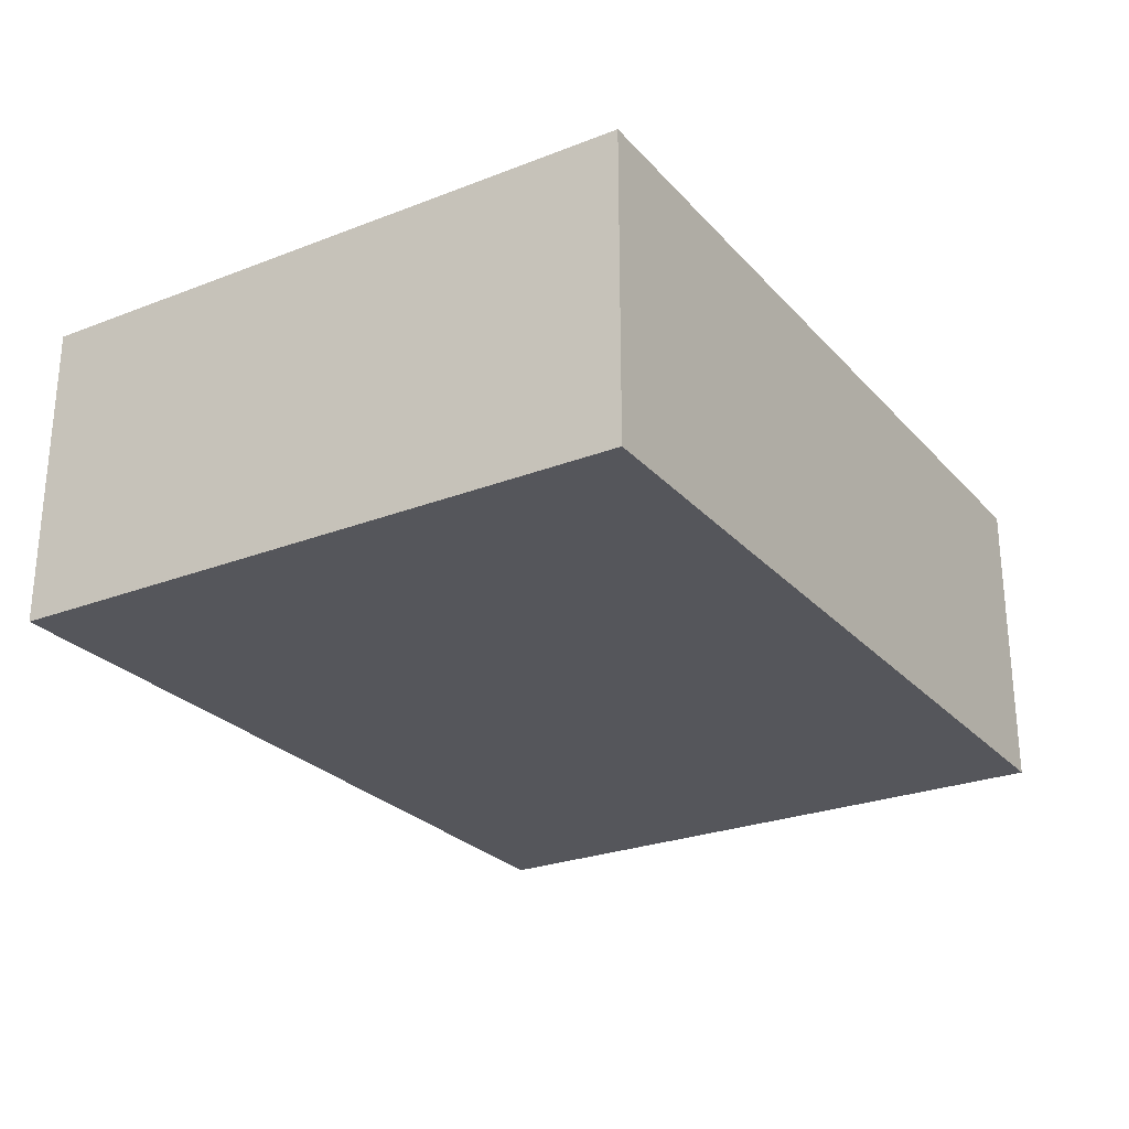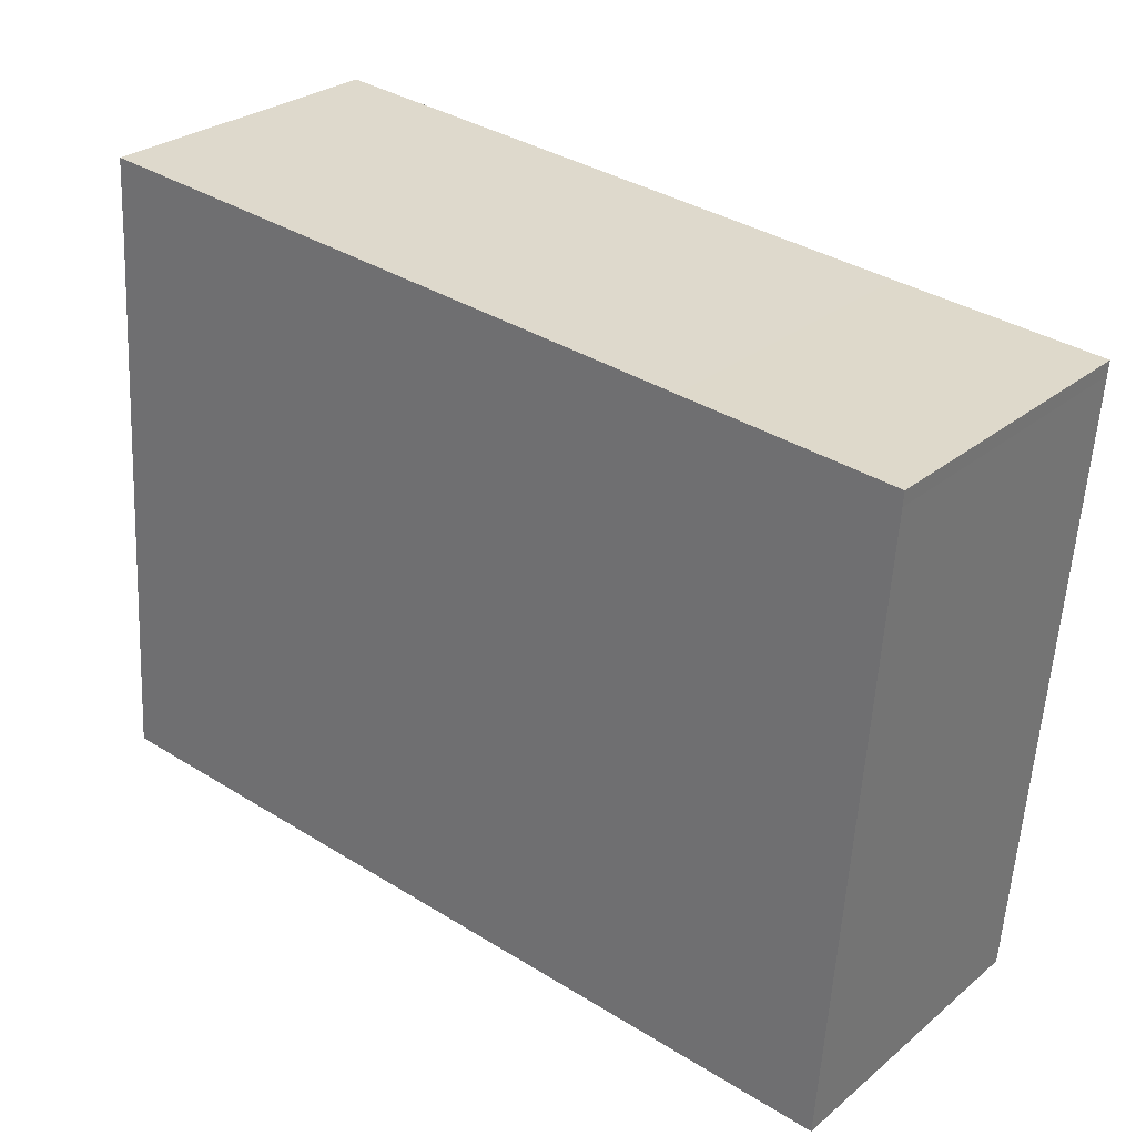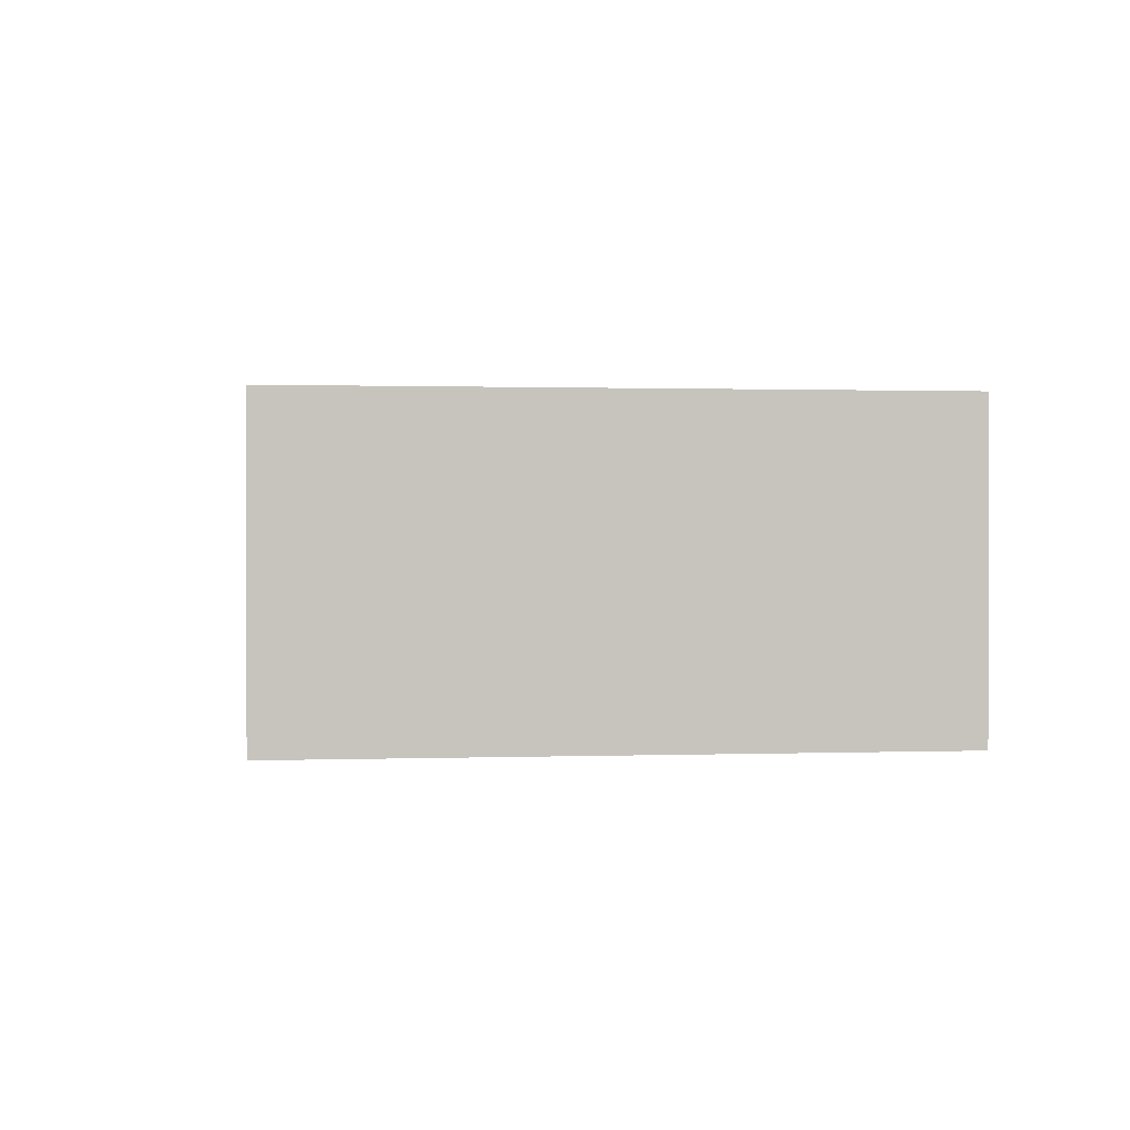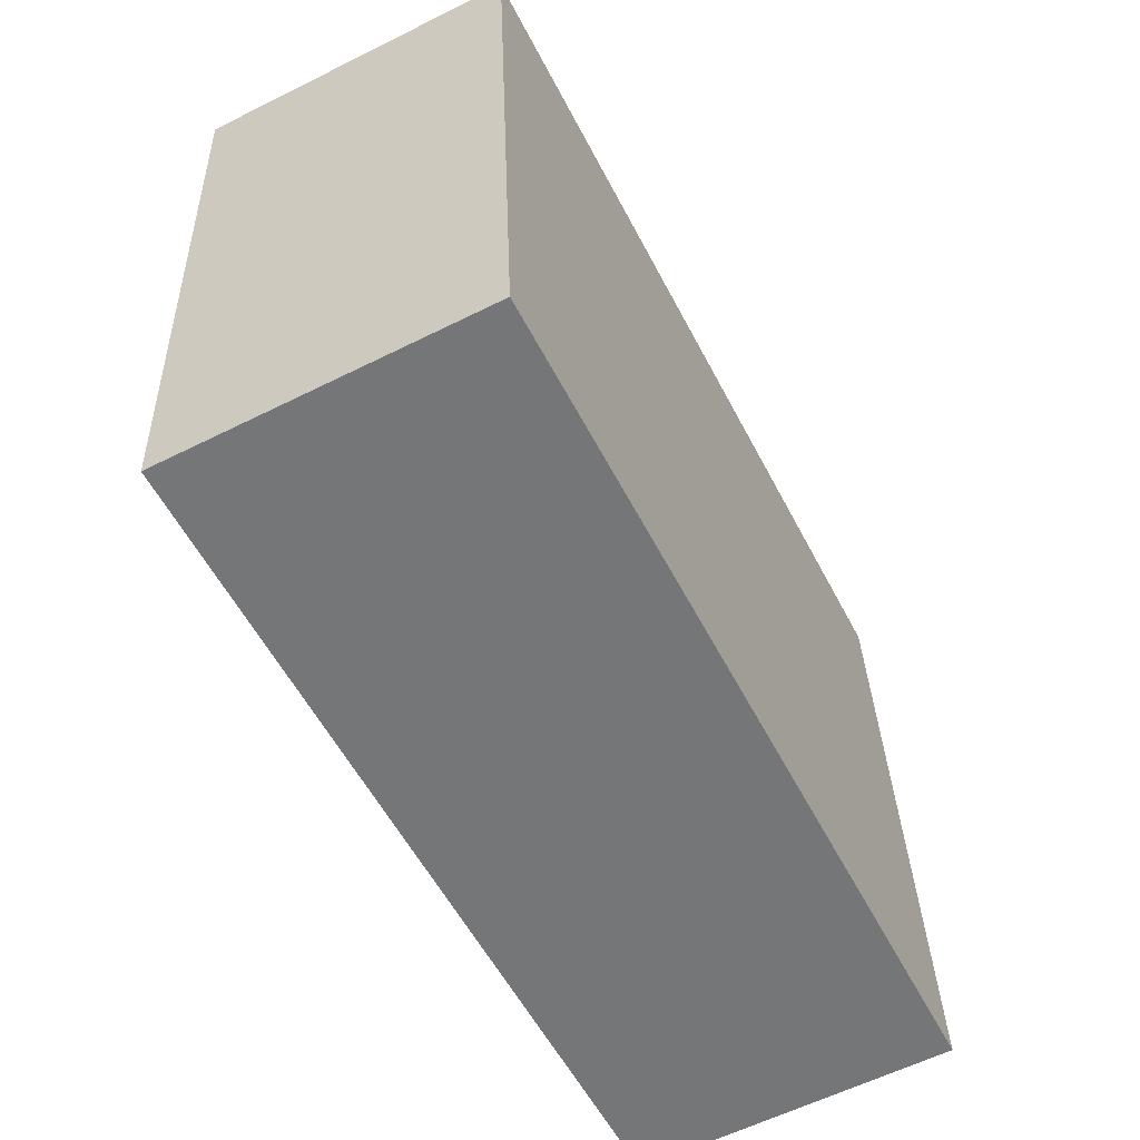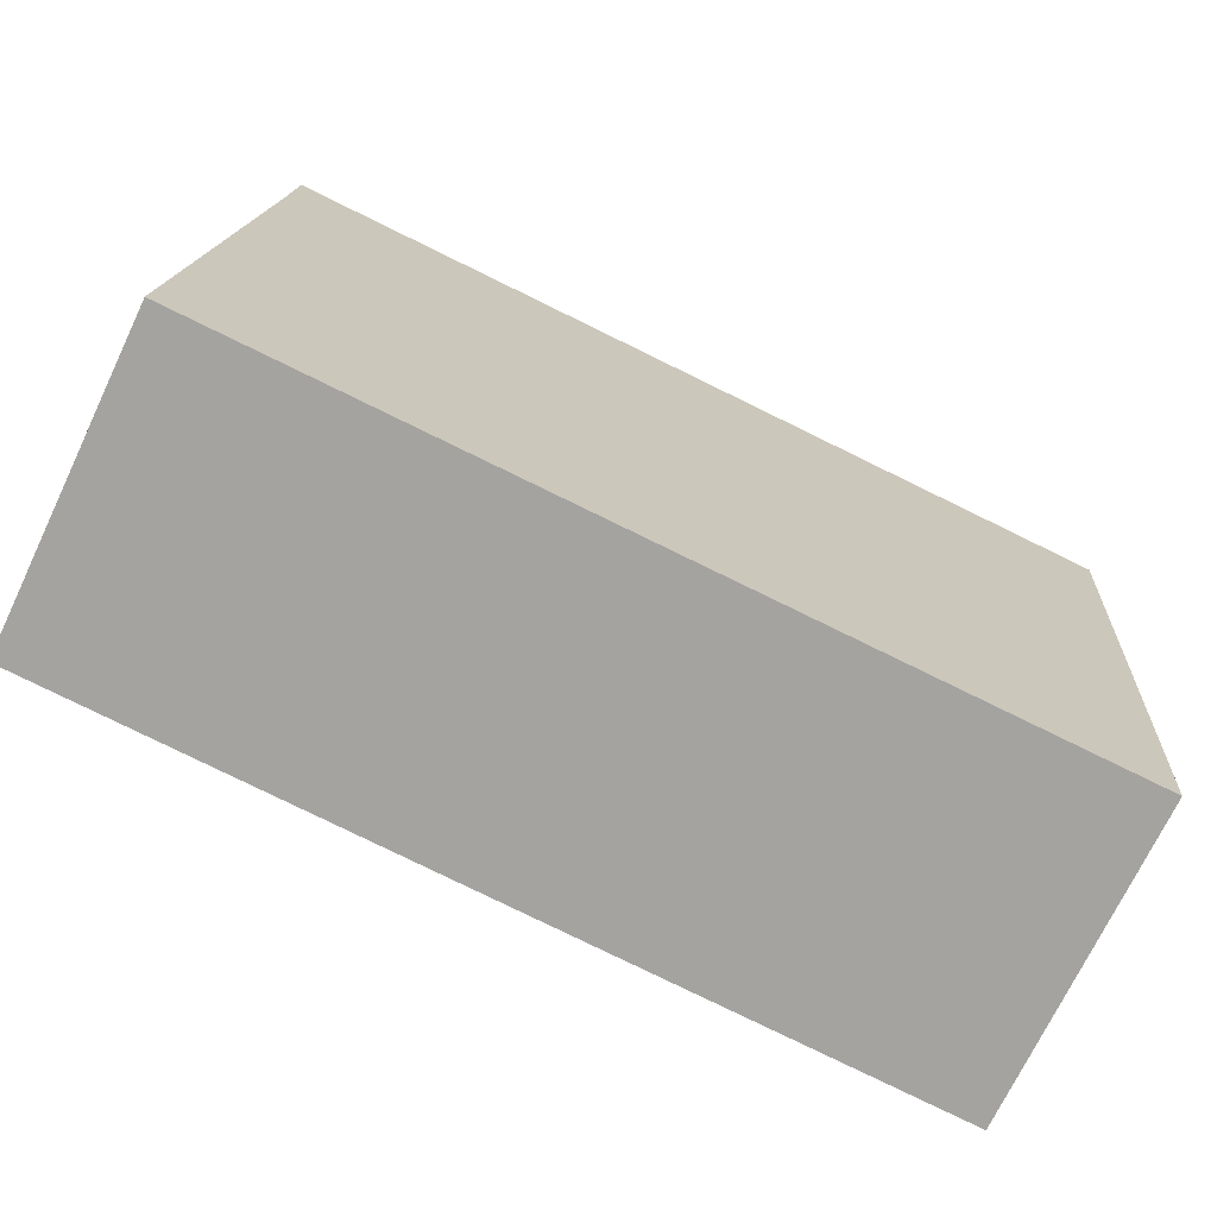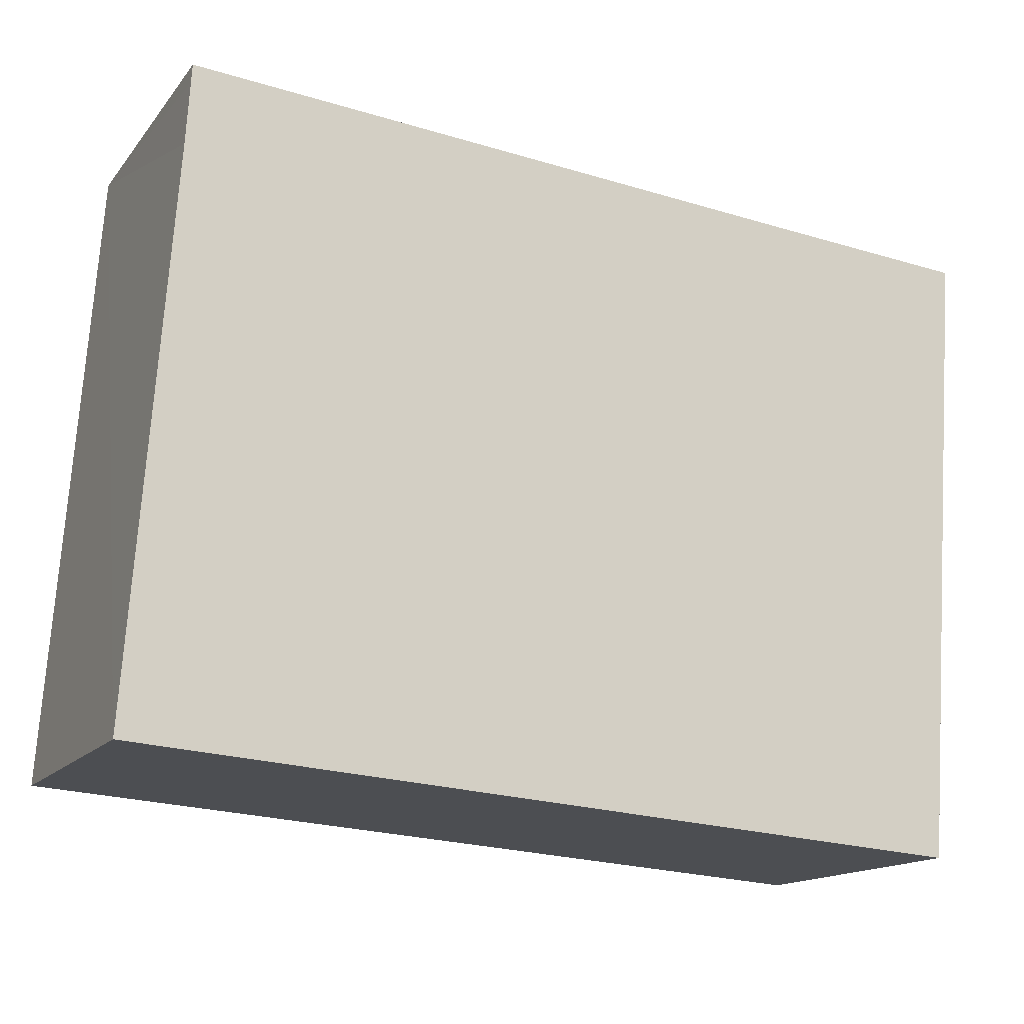
<metadata>
{"format":"obj","ext":"obj","renderer":"f3d","projection":"perspective","resolution":1024,"background":"white","views":[{"elev":-26.3,"azim":-62.8,"up":"+Y"},{"elev":28.2,"azim":-140.6,"up":"+Z"},{"elev":0.8,"azim":-101.8,"up":"+Y"},{"elev":-60.3,"azim":-63.0,"up":"+Z"},{"elev":-71.9,"azim":154.5,"up":"+Z"},{"elev":-15.1,"azim":155.4,"up":"+Z"}]}
</metadata>
<code>
v  0.481 3.19 -6.504
v  9.116 3.19 -5.062
v  9.174 3.19 -5.859
v  8.756 3.19 -0.1
v  8.717 3.19 0.548
v  8.706 3.19 0.737
v  2.159 3.19 0.178
v  0.011 3.19 -0.145
v  0 3.19 1.953e-16
v  8.706 -4.513e-17 0.737
v  9.174 3.588e-16 -5.859
v  8.717 -3.356e-17 0.548
v  8.756 6.123e-18 -0.1
v  9.116 3.1e-16 -5.062
v  0.481 3.983e-16 -6.504
v  0.011 8.879e-18 -0.145
v  0 0 0
v  2.159 -1.09e-17 0.178
g defaultobject
f 1 2 3
f 2 1 4
f 4 1 5
f 5 1 6
f 6 1 7
f 7 1 8
f 7 8 9
f 10 5 6
f 5 10 4
f 4 10 2
f 2 10 3
f 3 10 11
f 11 10 12
f 11 12 13
f 11 13 14
f 11 1 3
f 1 11 15
f 15 8 1
f 8 15 16
f 8 16 9
f 9 16 17
f 7 10 6
f 10 7 18
f 18 7 9
f 18 9 17
f 11 16 15
f 16 11 14
f 16 14 13
f 16 13 12
f 16 12 17
f 17 12 18
f 18 12 10

</code>
